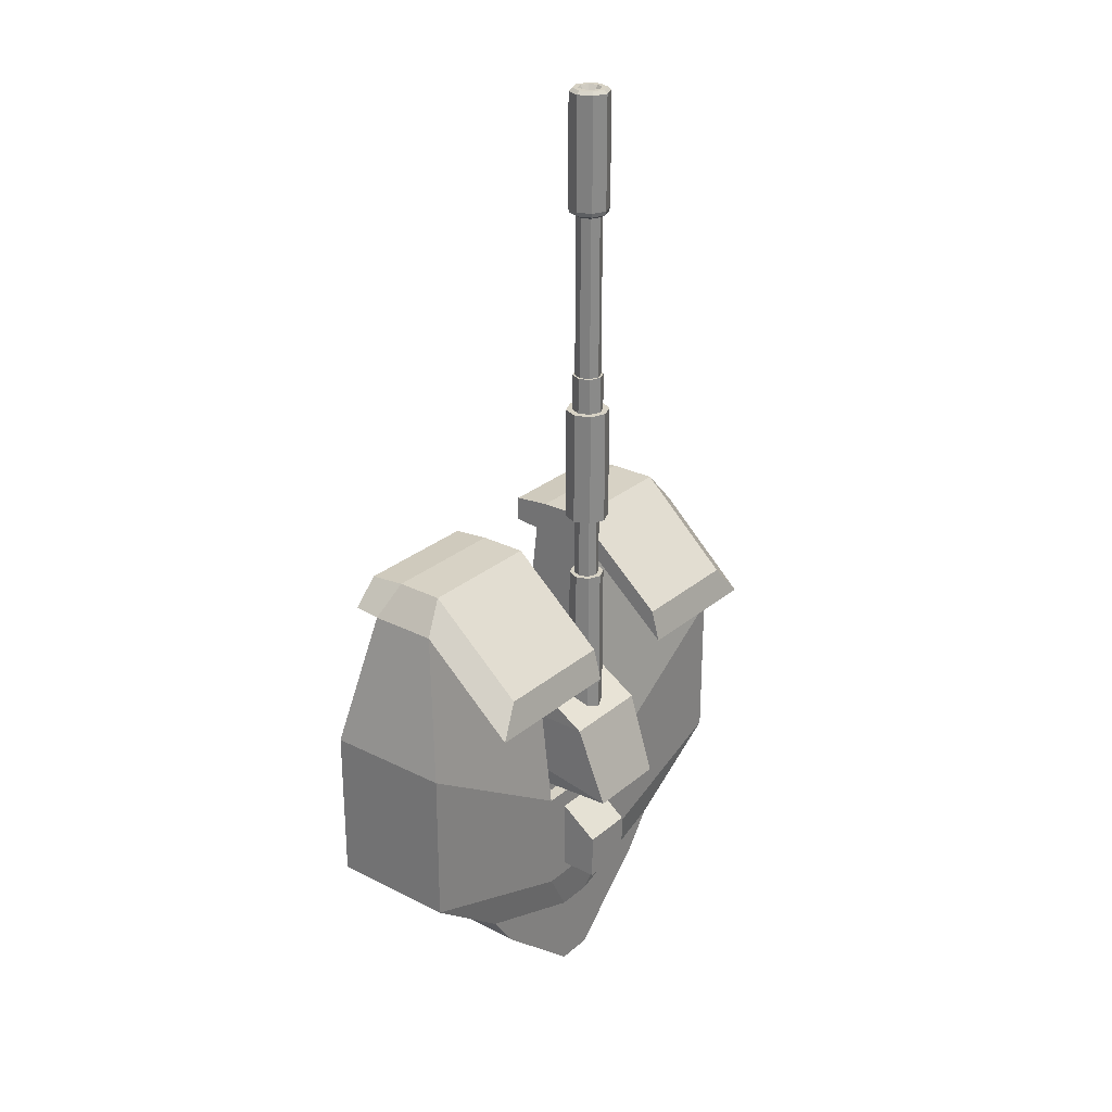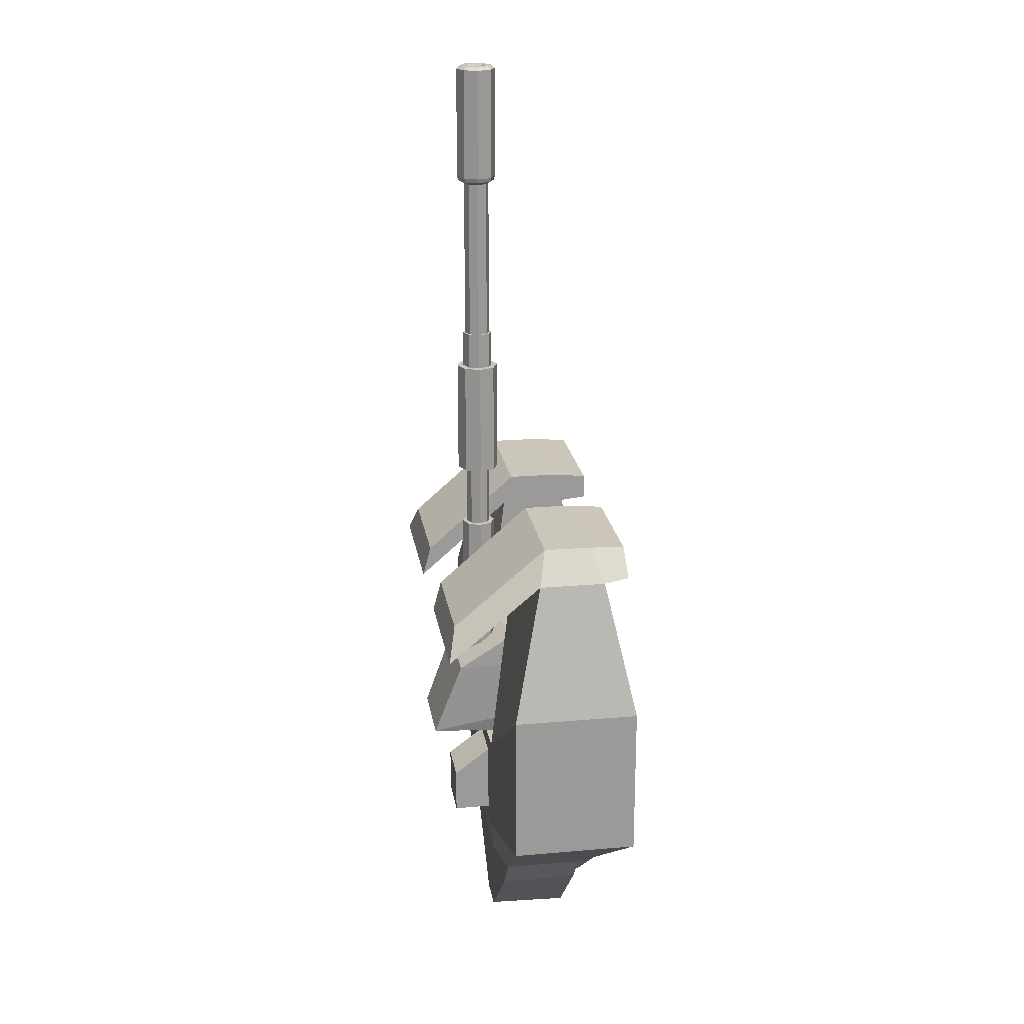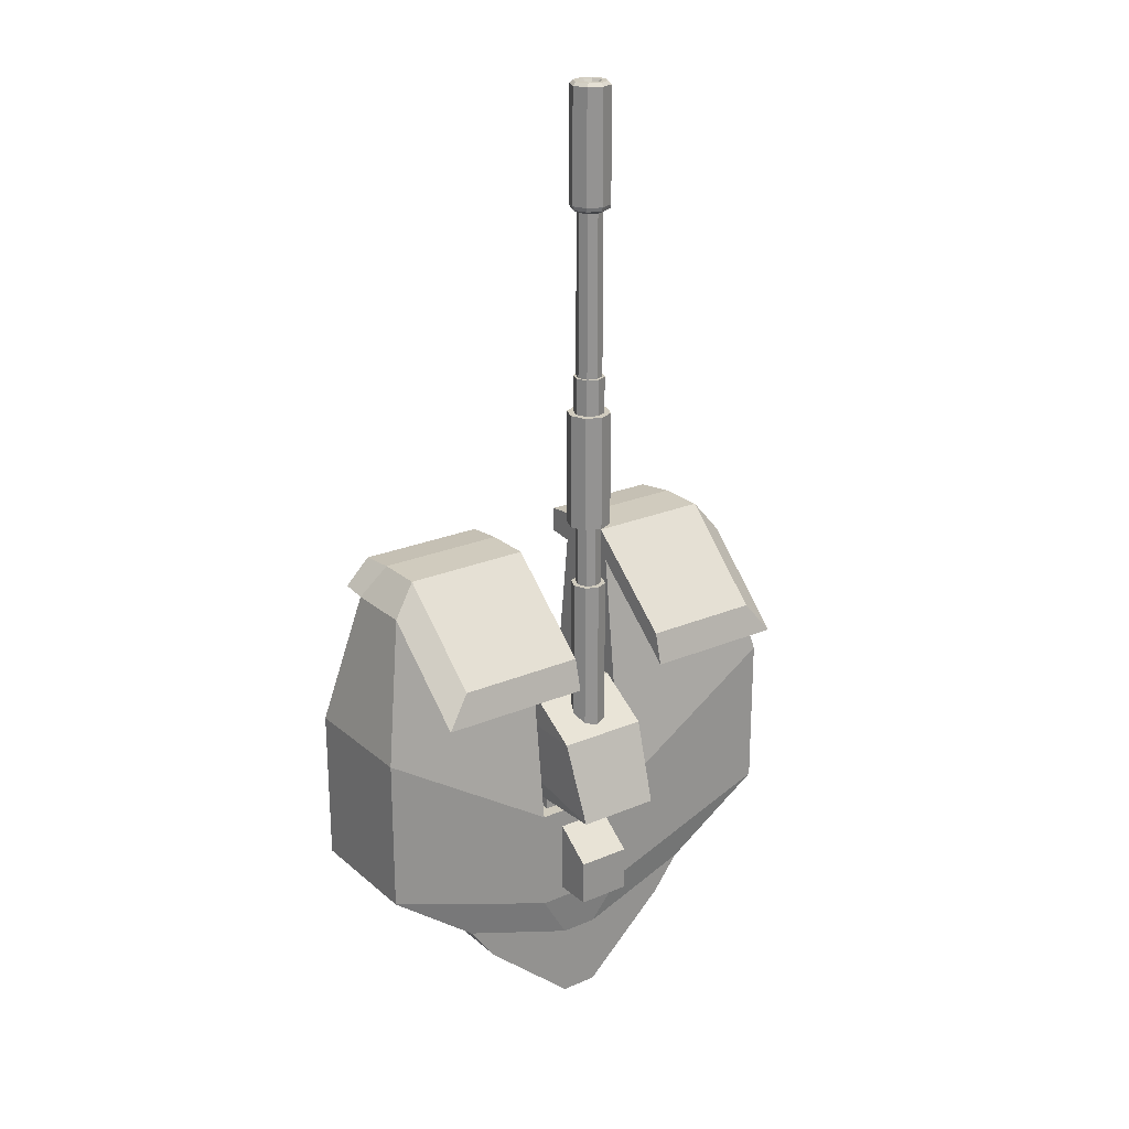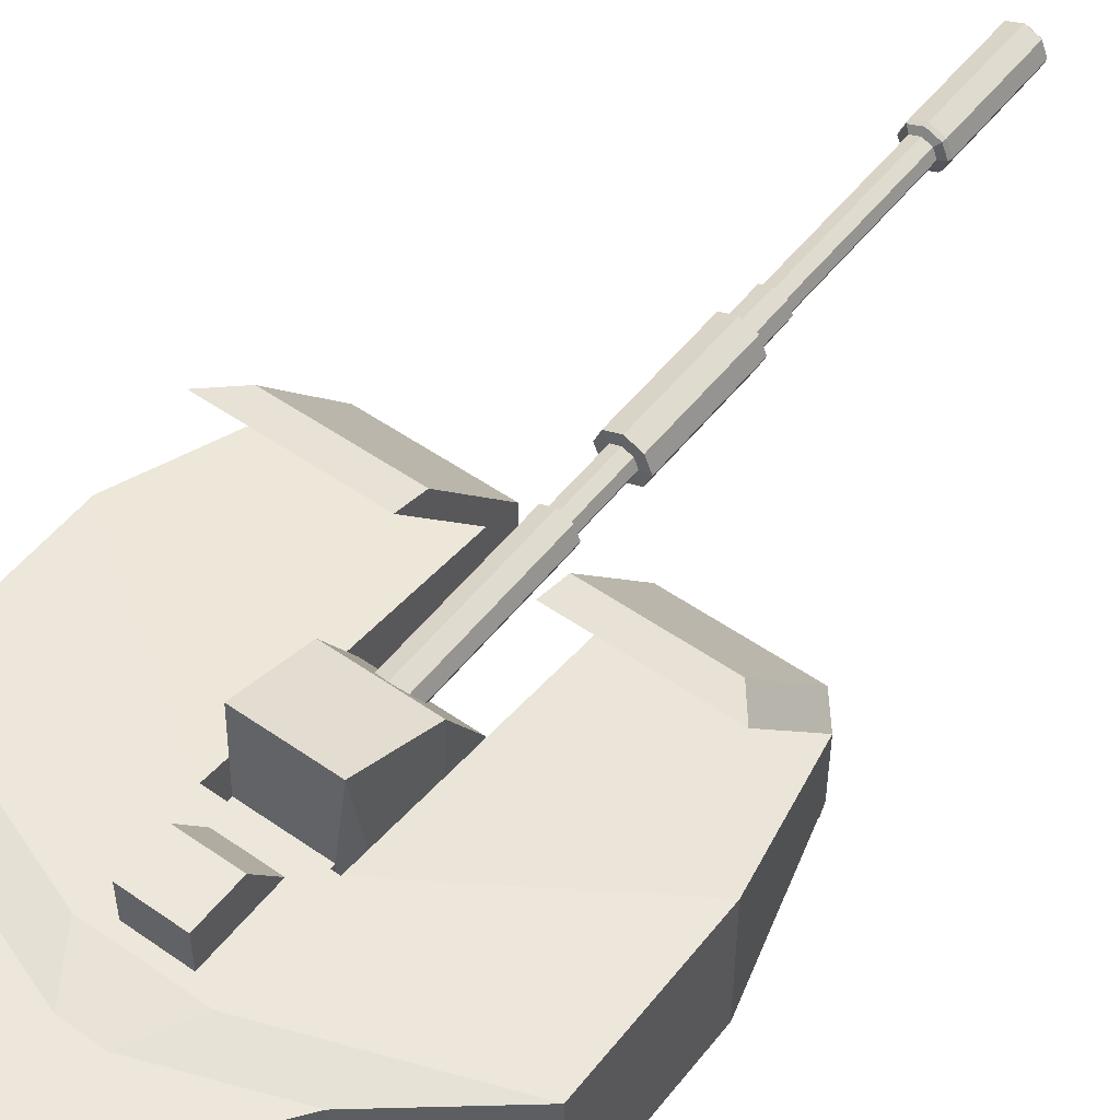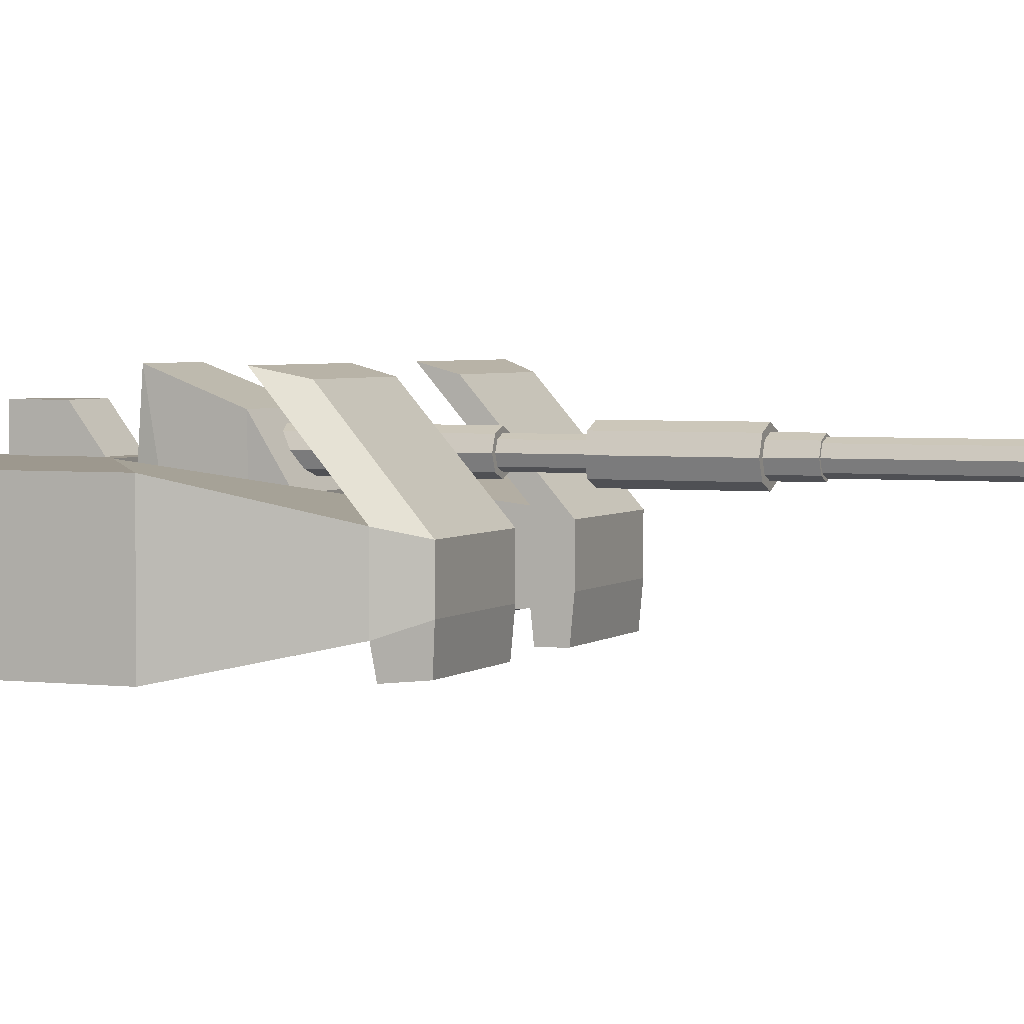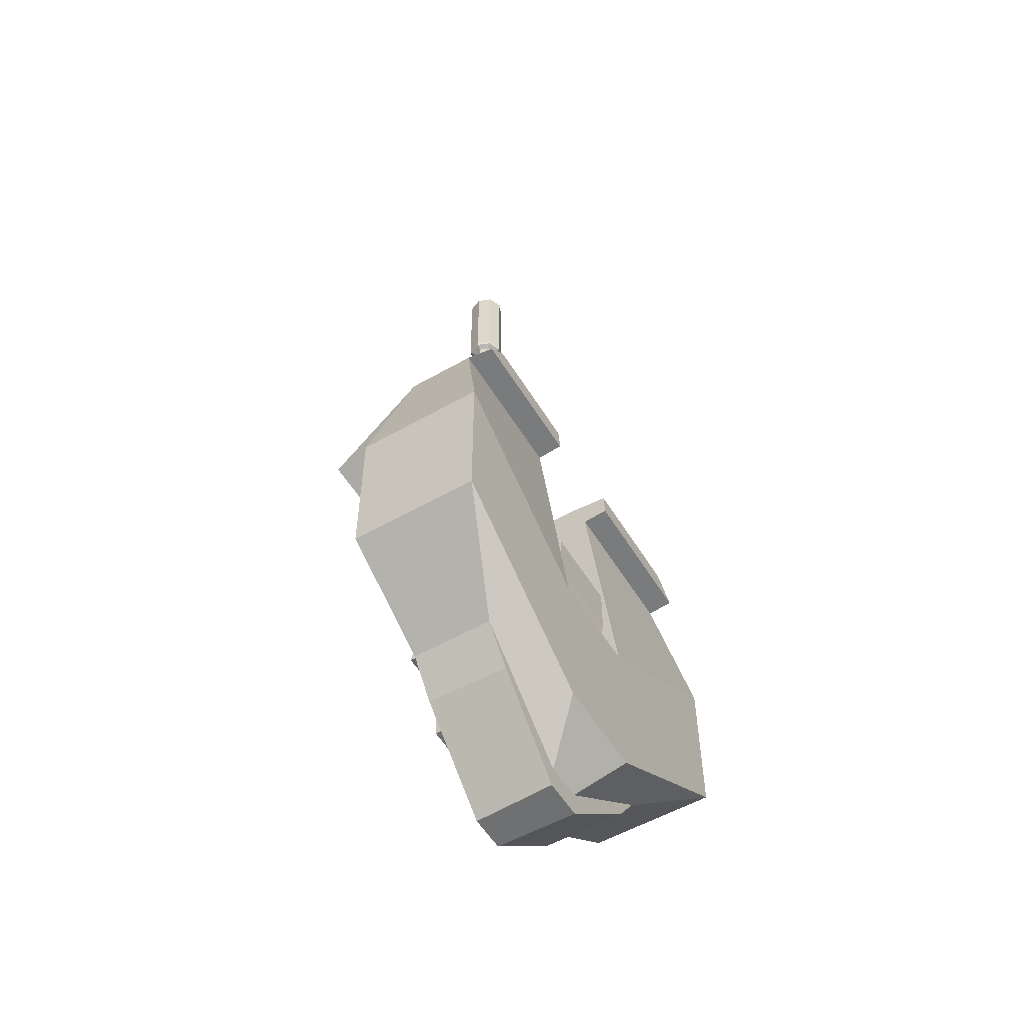
<metadata>
{"format":"obj","ext":"obj","renderer":"f3d","projection":"perspective","resolution":1024,"background":"white","views":[{"elev":27.3,"azim":128.1,"up":"+Z"},{"elev":21.1,"azim":-98.9,"up":"+Z"},{"elev":23.4,"azim":144.4,"up":"+Z"},{"elev":52.1,"azim":-142.9,"up":"+Y"},{"elev":3.2,"azim":-67.2,"up":"+Y"},{"elev":-54.9,"azim":-59.0,"up":"+Z"}]}
</metadata>
<code>
o turret03
v -0.8628 1.425 -1.176
v -0.8628 1.943 -1.176
v -0.6723 1.425 -1.408
v -0.6891 1.943 -1.408
v 0.8628 1.425 -1.173
v 0.8628 1.943 -1.173
v 0.6902 1.425 -1.408
v 0.6911 1.943 -1.408
v -1.492 1.168 -0.7022
v -1.492 1.985 -0.7022
v 1.462 1.985 -0.7022
v 1.462 1.168 -0.7022
v -1.492 1.168 0.2962
v -1.492 1.985 0.2962
v 1.462 1.985 0.2962
v 1.462 1.168 0.2962
v 0.1002 1.425 -1.925
v -0.1636 1.425 -1.925
v -0.1404 1.943 -1.925
v 0.09777 1.943 -1.925
v -0.1413 1.425 -1.772
v 0.09866 1.425 -1.772
v 0.09866 1.943 -1.444
v -0.1413 1.943 -1.444
v -0.3411 1.168 -1.453
v 0.2984 1.168 -1.453
v 0.1486 1.985 -1.049
v -0.1912 1.985 -1.049
v -0.2562 1.253 -0.4545
v 0.2136 1.253 -0.4545
v 0.1486 1.985 -0.5747
v -0.1912 1.985 -0.5747
v -1.285 1.359 1.18
v -1.285 1.79 1.18
v 1.27 1.79 1.18
v 1.27 1.359 1.18
v 0.2984 1.359 1.18
v -0.3411 1.79 1.18
v -0.3411 1.359 1.18
v 0.2984 1.79 1.18
v -1.13 1.434 1.381
v -1.13 1.736 1.381
v 1.116 1.736 1.381
v 1.116 1.434 1.381
v 0.2984 1.434 1.381
v -0.3411 1.736 1.381
v -0.3411 1.434 1.381
v 0.2984 1.736 1.381
v 0.2984 1.985 -1.125
v -0.3411 1.985 -1.125
v 0.2136 1.901 -0.4545
v -0.2562 1.901 -0.4545
v 0.1486 2.227 -1.049
v -0.1912 2.227 -1.049
v 0.1486 2.227 -0.7545
v -0.1912 2.227 -0.7545
v -0.3411 1.168 -0.4545
v 0.2984 1.168 -0.4545
v 0.2984 1.985 -0.4545
v -0.3411 1.985 -0.4545
v -0.2562 1.253 -0.3872
v 0.2136 1.253 -0.3872
v 0.2136 1.901 -0.3872
v -0.2562 1.901 -0.3872
v -0.2886 1.241 -0.1464
v 0.2459 1.241 -0.1464
v 0.2459 2.386 -0.3375
v -0.2886 2.386 -0.3375
v -0.2886 1.241 0.1666
v 0.2459 1.241 0.1666
v 0.2658 2.199 0.1666
v -0.3184 2.199 0.1666
v -0.2886 1.541 0.3834
v 0.2459 1.541 0.3834
v 0.2658 1.852 0.3834
v -0.3184 1.852 0.3834
v -0.0263 1.945 1.192
v -0.0263 1.913 0.1509
v 0.02976 1.969 1.192
v 0.05229 1.946 0.1509
v 0.05299 2.025 1.192
v 0.08484 2.025 0.1509
v 0.02976 2.081 1.192
v 0.05229 2.103 0.1509
v -0.0263 2.104 1.192
v -0.0263 2.136 0.1509
v -0.08237 2.081 1.192
v -0.1049 2.103 0.1509
v -0.1056 2.025 1.192
v -0.1374 2.025 0.1509
v -0.08237 1.969 1.192
v -0.1049 1.946 0.1509
v -0.0263 1.913 1.192
v 0.05229 1.946 1.192
v 0.08484 2.025 1.192
v 0.05229 2.103 1.192
v -0.0263 2.136 1.192
v -0.1049 2.103 1.192
v -0.1374 2.025 1.192
v -0.1049 1.946 1.192
v -0.0263 1.945 1.595
v 0.02976 1.969 1.595
v 0.05299 2.025 1.595
v 0.02976 2.081 1.595
v -0.0263 2.104 1.595
v -0.08237 2.081 1.595
v -0.1056 2.025 1.595
v -0.08237 1.969 1.595
v -0.0263 1.886 1.603
v 0.07155 1.927 1.603
v 0.1121 2.025 1.603
v 0.07155 2.122 1.603
v -0.0263 2.163 1.603
v -0.1242 2.122 1.603
v -0.1647 2.025 1.603
v -0.1242 1.927 1.603
v -0.0263 1.927 2.344
v 0.04286 1.955 2.344
v 0.07151 2.025 2.344
v 0.04286 2.094 2.344
v -0.0263 2.122 2.344
v -0.09547 2.094 2.344
v -0.1241 2.025 2.344
v -0.09547 1.955 2.344
v -0.0263 1.886 2.344
v 0.07155 1.927 2.344
v 0.1121 2.025 2.344
v 0.07155 2.122 2.344
v -0.0263 2.163 2.344
v -0.1242 2.122 2.344
v -0.1647 2.025 2.344
v -0.1242 1.927 2.344
v -0.0263 1.942 2.577
v 0.03206 1.966 2.577
v 0.05624 2.025 2.577
v 0.03206 2.083 2.577
v -0.0263 2.107 2.577
v -0.08467 2.083 2.577
v -0.1088 2.025 2.577
v -0.08467 1.966 2.577
v -0.0263 1.927 2.577
v 0.04286 1.955 2.577
v 0.07151 2.025 2.577
v 0.04286 2.094 2.577
v -0.0263 2.122 2.577
v -0.09547 2.094 2.577
v -0.1241 2.025 2.577
v -0.09547 1.955 2.577
v -0.0263 1.942 3.608
v 0.03206 1.966 3.608
v 0.05624 2.025 3.608
v 0.03206 2.083 3.608
v -0.0263 2.107 3.608
v -0.08467 2.083 3.608
v -0.1088 2.025 3.608
v -0.08467 1.966 3.608
v -0.0263 1.903 3.628
v 0.0598 1.938 3.628
v 0.09546 2.025 3.628
v 0.0598 2.111 3.628
v -0.0263 2.146 3.628
v -0.1124 2.111 3.628
v -0.1481 2.025 3.628
v -0.1124 1.938 3.628
v -0.0263 1.897 3.654
v 0.06376 1.935 3.654
v 0.1011 2.025 3.654
v 0.06376 2.115 3.654
v -0.0263 2.152 3.654
v -0.1164 2.115 3.654
v -0.1537 2.025 3.654
v -0.1164 1.935 3.654
v -0.0263 1.897 4.361
v 0.06376 1.935 4.361
v 0.1011 2.025 4.361
v 0.06376 2.115 4.361
v -0.0263 2.152 4.361
v -0.1164 2.115 4.361
v -0.1537 2.025 4.361
v -0.1164 1.935 4.361
v -0.0263 1.98 4.347
v 0.005529 1.993 4.347
v 0.01871 2.025 4.347
v 0.005529 2.056 4.347
v -0.0263 2.07 4.347
v -0.05813 2.056 4.347
v -0.07132 2.025 4.347
v -0.05813 1.993 4.347
v -0.0263 1.92 4.382
v 0.04758 1.951 4.382
v 0.07818 2.025 4.382
v 0.04758 2.098 4.382
v -0.0263 2.129 4.382
v -0.1002 2.098 4.382
v -0.1308 2.025 4.382
v -0.1002 1.951 4.382
v -0.0263 1.952 4.382
v 0.02488 1.973 4.382
v 0.04608 2.025 4.382
v 0.02488 2.076 4.382
v -0.0263 2.097 4.382
v -0.07748 2.076 4.382
v -0.09868 2.025 4.382
v -0.07748 1.973 4.382
v -0.3411 2.392 0.6568
v -1.255 2.392 0.6568
v 1.27 2.392 0.6568
v 0.2984 2.392 0.6568
v -0.3411 2.338 0.857
v -1.1 2.338 0.857
v 1.116 2.338 0.857
v 0.2984 2.338 0.857
v 0.2984 1.194 1.198
v 1.27 1.194 1.198
v -1.255 1.194 1.198
v -0.3411 1.194 1.198
v 0.2984 1.199 1.358
v 1.116 1.199 1.358
v -1.1 1.199 1.358
v -0.3411 1.199 1.358
f 1 2 4 3
f 17 20 8 7
f 7 8 6 5
f 24 2 10 50
f 17 7 5 22
f 19 4 2 24
f 50 10 14 60
f 5 6 11 12
f 2 1 9 10
f 22 5 12 26
f 58 16 36 37
f 12 11 15 16
f 26 12 16 58
f 10 9 13 14
f 9 25 57 13
f 25 26 58 57
f 59 58 37 40
f 52 29 61 64
f 1 21 25 9
f 21 22 26 25
f 11 49 59 15
f 27 28 54 53
f 8 20 23 6
f 20 19 24 23
f 3 18 21 1
f 18 17 22 21
f 6 23 49 11
f 23 24 50 49
f 3 4 19 18
f 18 19 20 17
f 41 33 215 219
f 40 37 45 48
f 15 59 40 35
f 14 13 33 34
f 13 57 39 33
f 57 60 38 39
f 60 14 34 38
f 16 15 35 36
f 47 46 42 41
f 44 43 48 45
f 44 45 217 218
f 34 33 41 42
f 39 38 46 47
f 35 40 208 207
f 34 42 210 206
f 36 35 43 44
f 28 27 49 50
f 31 32 60 59
f 27 31 59 49
f 32 28 50 60
f 53 54 56 55
f 28 32 56 54
f 32 31 55 56
f 31 27 53 55
f 30 29 57 58
f 52 51 59 60
f 51 30 58 59
f 29 52 60 57
f 63 64 68 67
f 51 52 64 63
f 30 51 63 62
f 29 30 62 61
f 66 67 71 70
f 62 63 67 66
f 61 62 66 65
f 64 61 65 68
f 72 69 73 76
f 65 66 70 69
f 68 65 69 72
f 67 68 72 71
f 74 75 76 73
f 71 72 76 75
f 70 71 75 74
f 69 70 74 73
f 93 78 80 94
f 94 80 82 95
f 95 82 84 96
f 96 84 86 97
f 97 86 88 98
f 98 88 90 99
f 80 78 92 90 88 86 84 82
f 99 90 92 100
f 100 92 78 93
f 77 79 102 101
f 79 77 93 94
f 81 79 94 95
f 83 81 95 96
f 85 83 96 97
f 87 85 97 98
f 89 87 98 99
f 91 89 99 100
f 77 91 100 93
f 107 108 116 115
f 91 77 101 108
f 87 89 107 106
f 83 85 105 104
f 79 81 103 102
f 89 91 108 107
f 85 87 106 105
f 81 83 104 103
f 110 111 127 126
f 105 106 114 113
f 103 104 112 111
f 101 102 110 109
f 108 101 109 116
f 106 107 115 114
f 104 105 113 112
f 102 103 111 110
f 119 120 144 143
f 115 116 132 131
f 113 114 130 129
f 111 112 128 127
f 109 110 126 125
f 116 109 125 132
f 114 115 131 130
f 112 113 129 128
f 118 117 125 126
f 119 118 126 127
f 120 119 127 128
f 121 120 128 129
f 122 121 129 130
f 123 122 130 131
f 124 123 131 132
f 117 124 132 125
f 136 137 153 152
f 117 118 142 141
f 124 117 141 148
f 122 123 147 146
f 120 121 145 144
f 118 119 143 142
f 123 124 148 147
f 121 122 146 145
f 134 133 141 142
f 135 134 142 143
f 136 135 143 144
f 137 136 144 145
f 138 137 145 146
f 139 138 146 147
f 140 139 147 148
f 133 140 148 141
f 156 149 157 164
f 134 135 151 150
f 139 140 156 155
f 137 138 154 153
f 135 136 152 151
f 133 134 150 149
f 140 133 149 156
f 138 139 155 154
f 161 162 170 169
f 154 155 163 162
f 152 153 161 160
f 150 151 159 158
f 155 156 164 163
f 153 154 162 161
f 151 152 160 159
f 149 150 158 157
f 171 172 180 179
f 159 160 168 167
f 157 158 166 165
f 164 157 165 172
f 162 163 171 170
f 160 161 169 168
f 158 159 167 166
f 163 164 172 171
f 178 179 195 194
f 169 170 178 177
f 167 168 176 175
f 165 166 174 173
f 172 165 173 180
f 170 171 179 178
f 168 169 177 176
f 166 167 175 174
f 181 182 183 184 185 186 187 188
f 176 177 193 192
f 174 175 191 190
f 179 180 196 195
f 177 178 194 193
f 175 176 192 191
f 173 174 190 189
f 180 173 189 196
f 198 197 189 190
f 199 198 190 191
f 200 199 191 192
f 201 200 192 193
f 202 201 193 194
f 203 202 194 195
f 204 203 195 196
f 197 204 196 189
f 182 181 197 198
f 183 182 198 199
f 184 183 199 200
f 185 184 200 201
f 186 185 201 202
f 187 186 202 203
f 188 187 203 204
f 181 188 204 197
f 207 208 212 211
f 205 206 210 209
f 40 48 212 208
f 38 34 206 205
f 48 43 211 212
f 46 38 205 209
f 42 46 209 210
f 43 35 207 211
f 215 216 220 219
f 213 214 218 217
f 36 44 218 214
f 39 47 220 216
f 33 39 216 215
f 45 37 213 217
f 37 36 214 213
f 47 41 219 220

</code>
